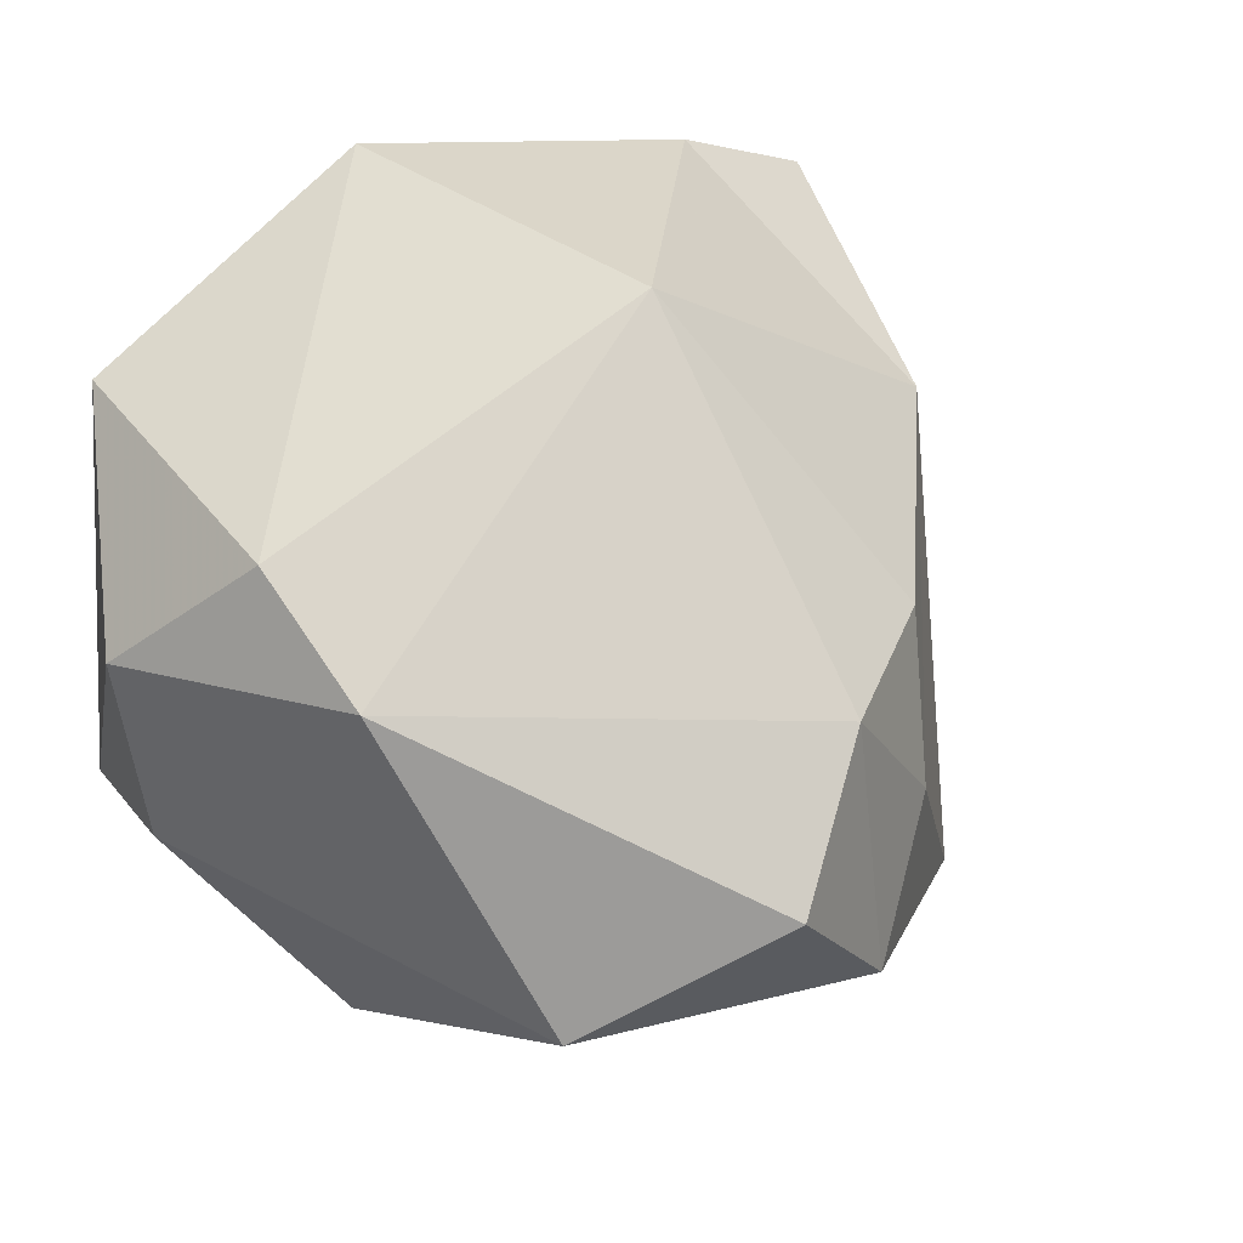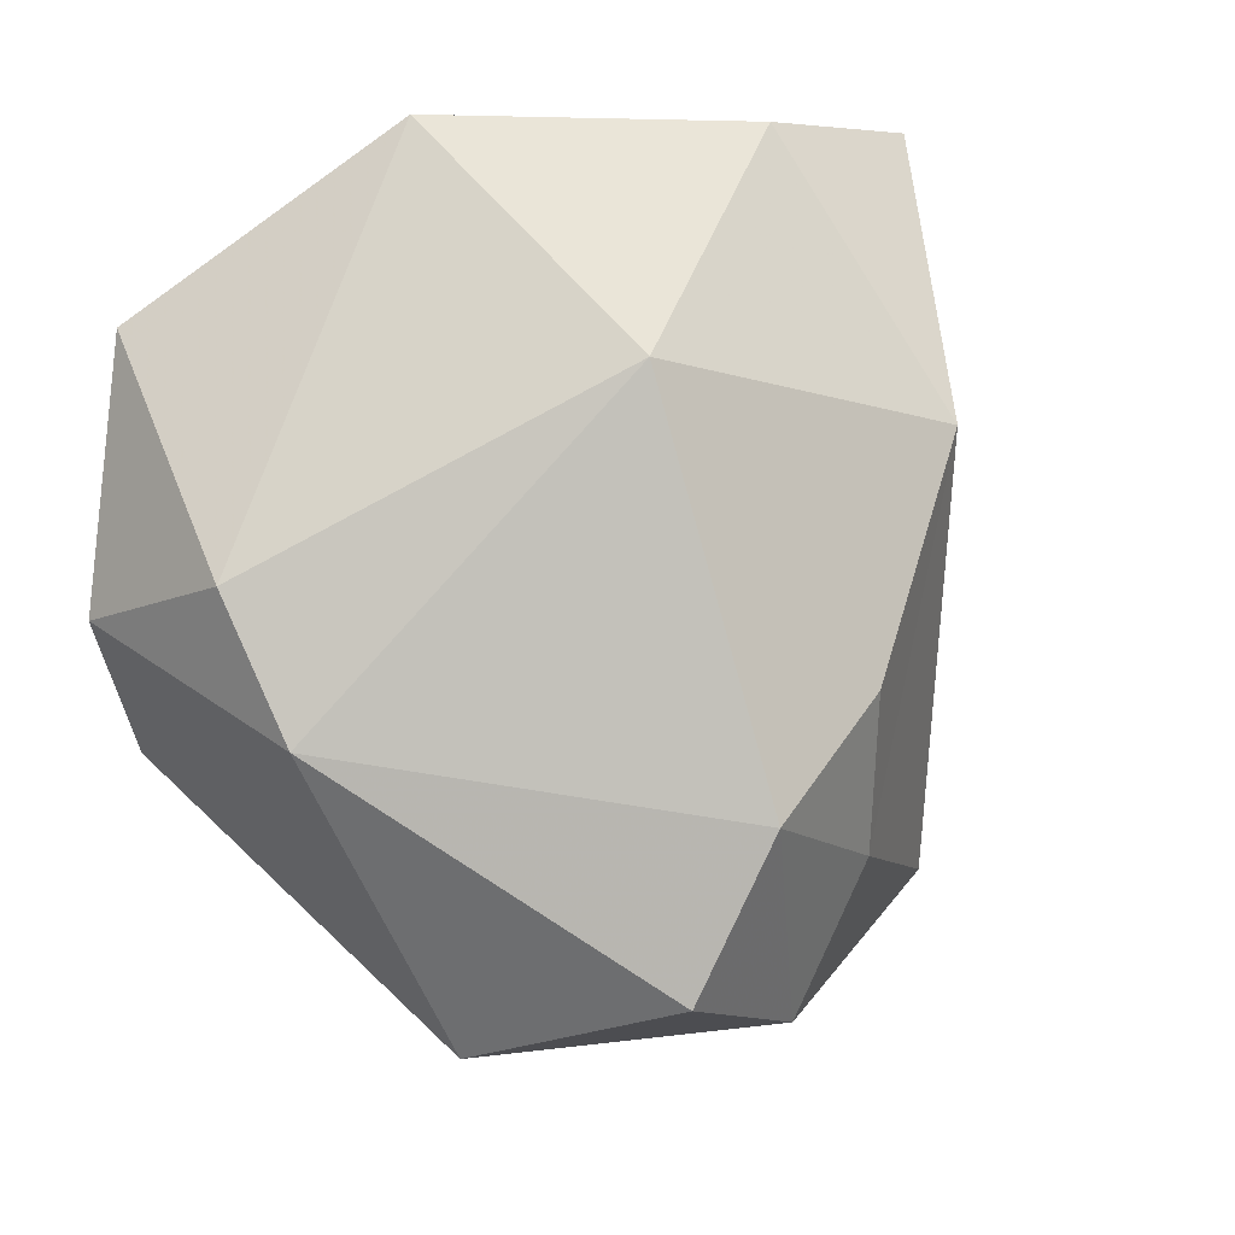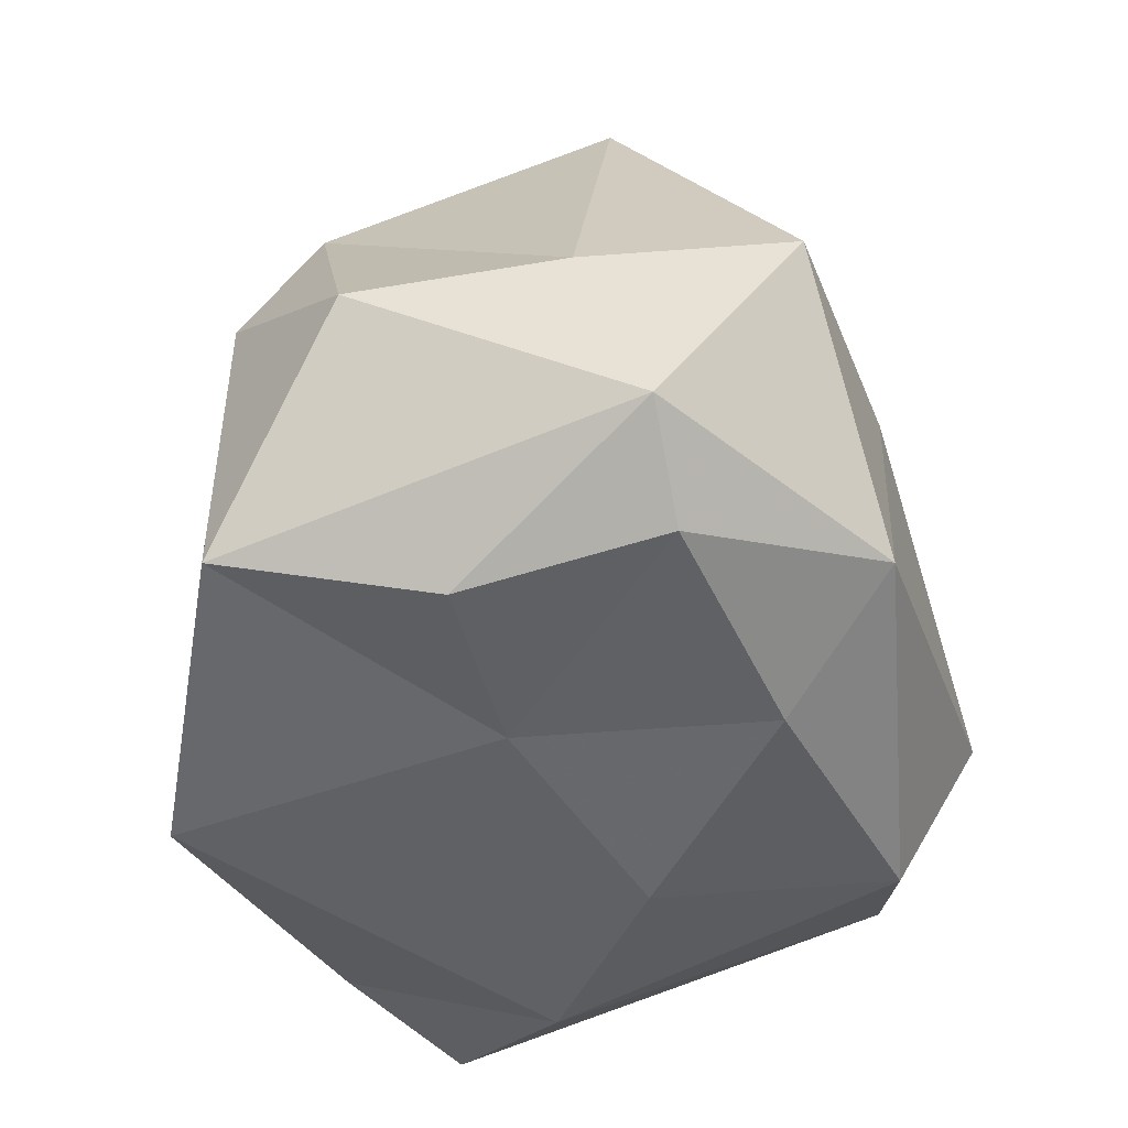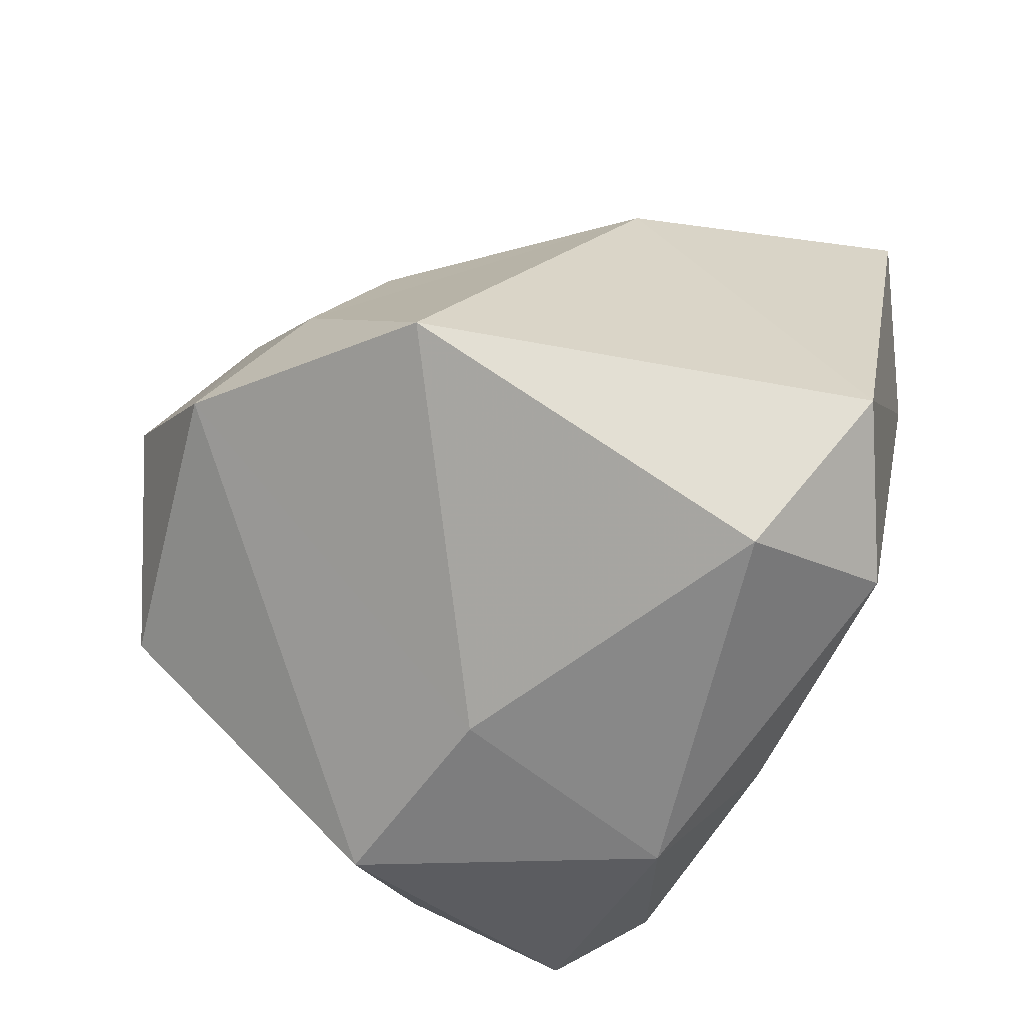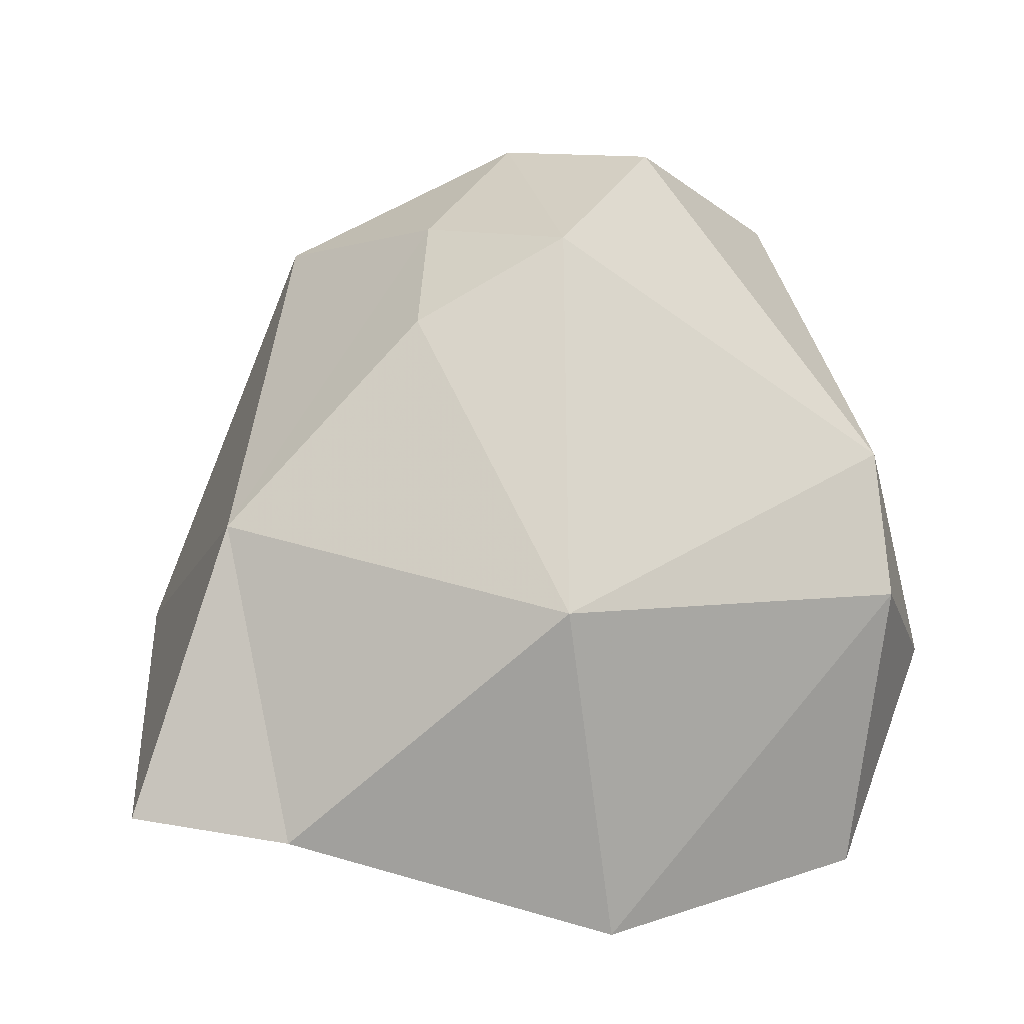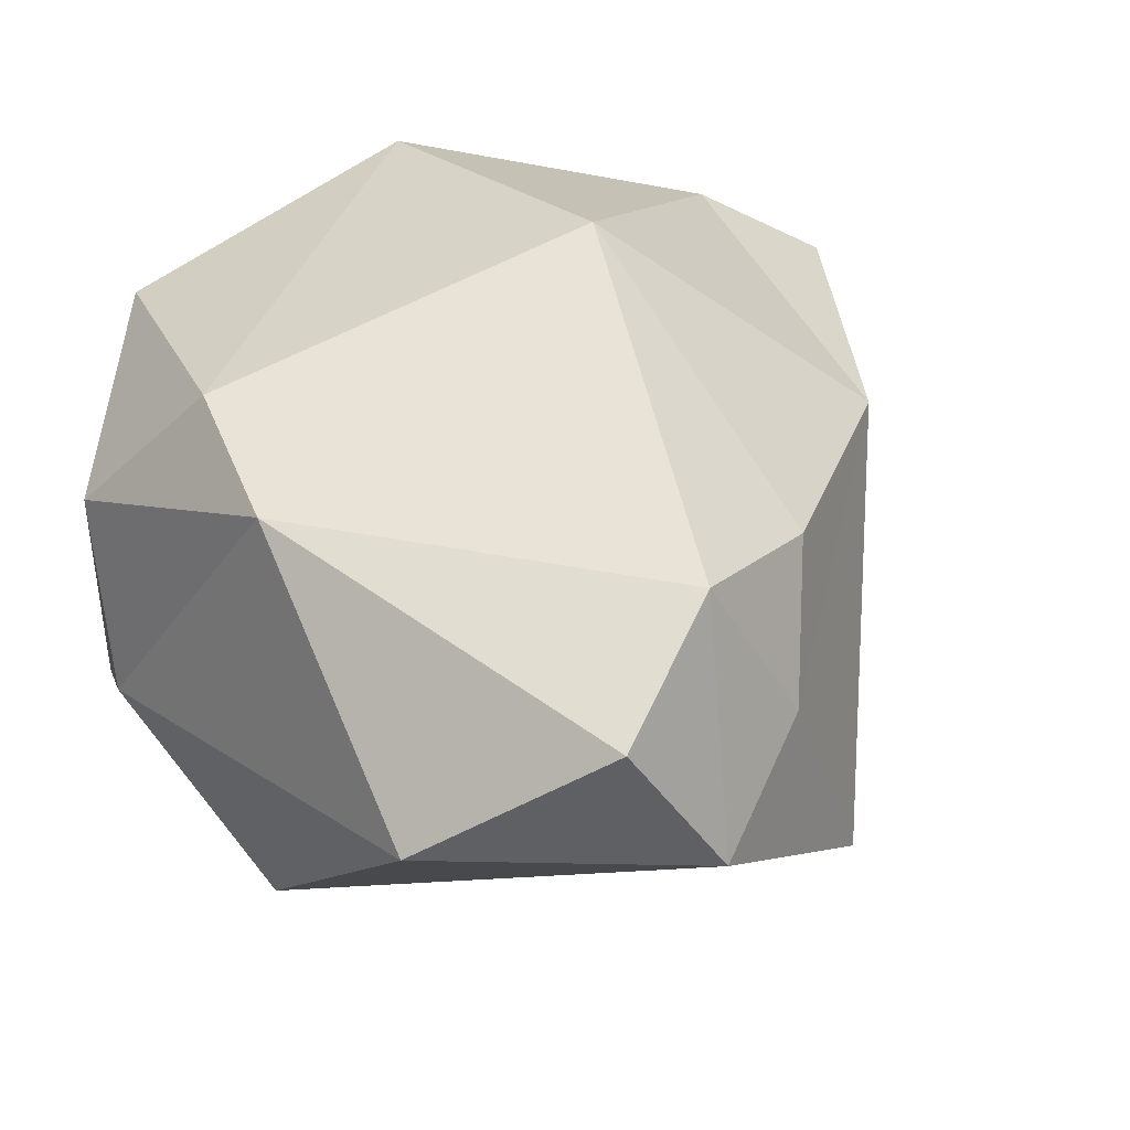
<metadata>
{"format":"obj","ext":"obj","renderer":"f3d","projection":"perspective","resolution":1024,"background":"white","views":[{"elev":39.1,"azim":137.8,"up":"+Z"},{"elev":53.2,"azim":150.4,"up":"+Z"},{"elev":-53.5,"azim":103.0,"up":"+Y"},{"elev":-68.2,"azim":-123.8,"up":"+Z"},{"elev":17.9,"azim":-12.8,"up":"+Y"},{"elev":23.1,"azim":151.7,"up":"+Z"}]}
</metadata>
<code>
v 0.8612 -0.5133 0.9812
v 0.2658 -0.2692 -0.7992
v 1.065 -0.428 -0.2819
v -0.2064 0.5942 1.346
v -1.157 0.7184 0.6522
v -0.75 1.324 -0.571
v 1.003 0.8305 0.705
v -0.03713 1.584 0.5623
v 0.1426 -0.5735 0.3256
v 0.7155 -0.6539 0.3434
v 0.7289 -0.5804 -0.2744
v -0.5822 -0.5235 0.07755
v -1.121 -0.4277 0.4783
v -0.0228 -0.5066 -0.4238
v -0.8554 -0.3378 -0.6342
v 1.259 0.04648 0.5329
v 1.207 0.08396 -0.1047
v -0.0675 -0.4892 1.372
v 0.9929 0.4184 0.9417
v -1.519 -0.1553 0.8921
v -1.054 -0.1772 1.14
v -0.8359 0.1551 -0.9153
v -1.313 0.004605 -0.5289
v 0.8753 0.5025 -0.7073
v 0.2055 0.4936 -0.8197
v 0.8538 1.418 -0.149
v 0.332 1.773 0.2111
v -0.5126 1.33 0.5427
v -0.3852 1.531 0.07856
v -0.03424 1.725 -0.2527
f 1 10 3
f 9 12 14
f 9 14 11
f 1 3 16
f 2 15 22
f 3 2 24
f 1 16 19
f 13 20 23
f 2 22 25
f 3 24 17
f 4 7 8
f 5 4 28
f 6 5 29
f 7 26 27
f 27 30 8
f 27 26 30
f 30 29 8
f 30 6 29
f 29 28 8
f 29 5 28
f 28 4 8
f 8 7 27
f 17 26 7
f 17 24 26
f 24 30 26
f 25 6 30
f 25 22 6
f 23 5 6
f 23 20 5
f 21 4 5
f 21 18 4
f 19 7 4
f 19 16 7
f 24 25 30
f 24 2 25
f 22 23 6
f 22 15 23
f 15 13 23
f 20 21 5
f 20 13 21
f 13 18 21
f 18 19 4
f 18 1 19
f 16 17 7
f 16 3 17
f 11 2 3
f 11 14 2
f 14 15 2
f 14 12 15
f 12 13 15
f 12 9 13
f 9 18 13
f 3 10 11
f 10 9 11
f 9 1 18
f 9 10 1

</code>
